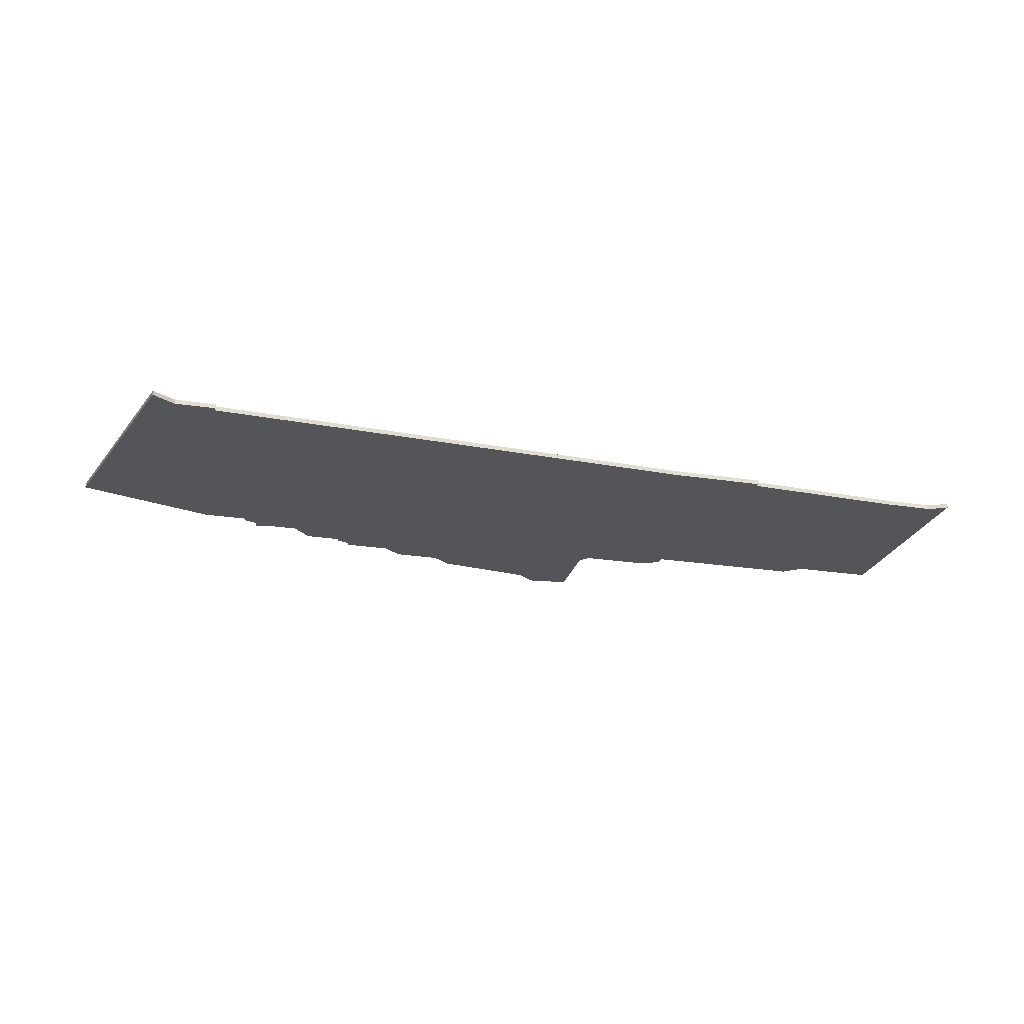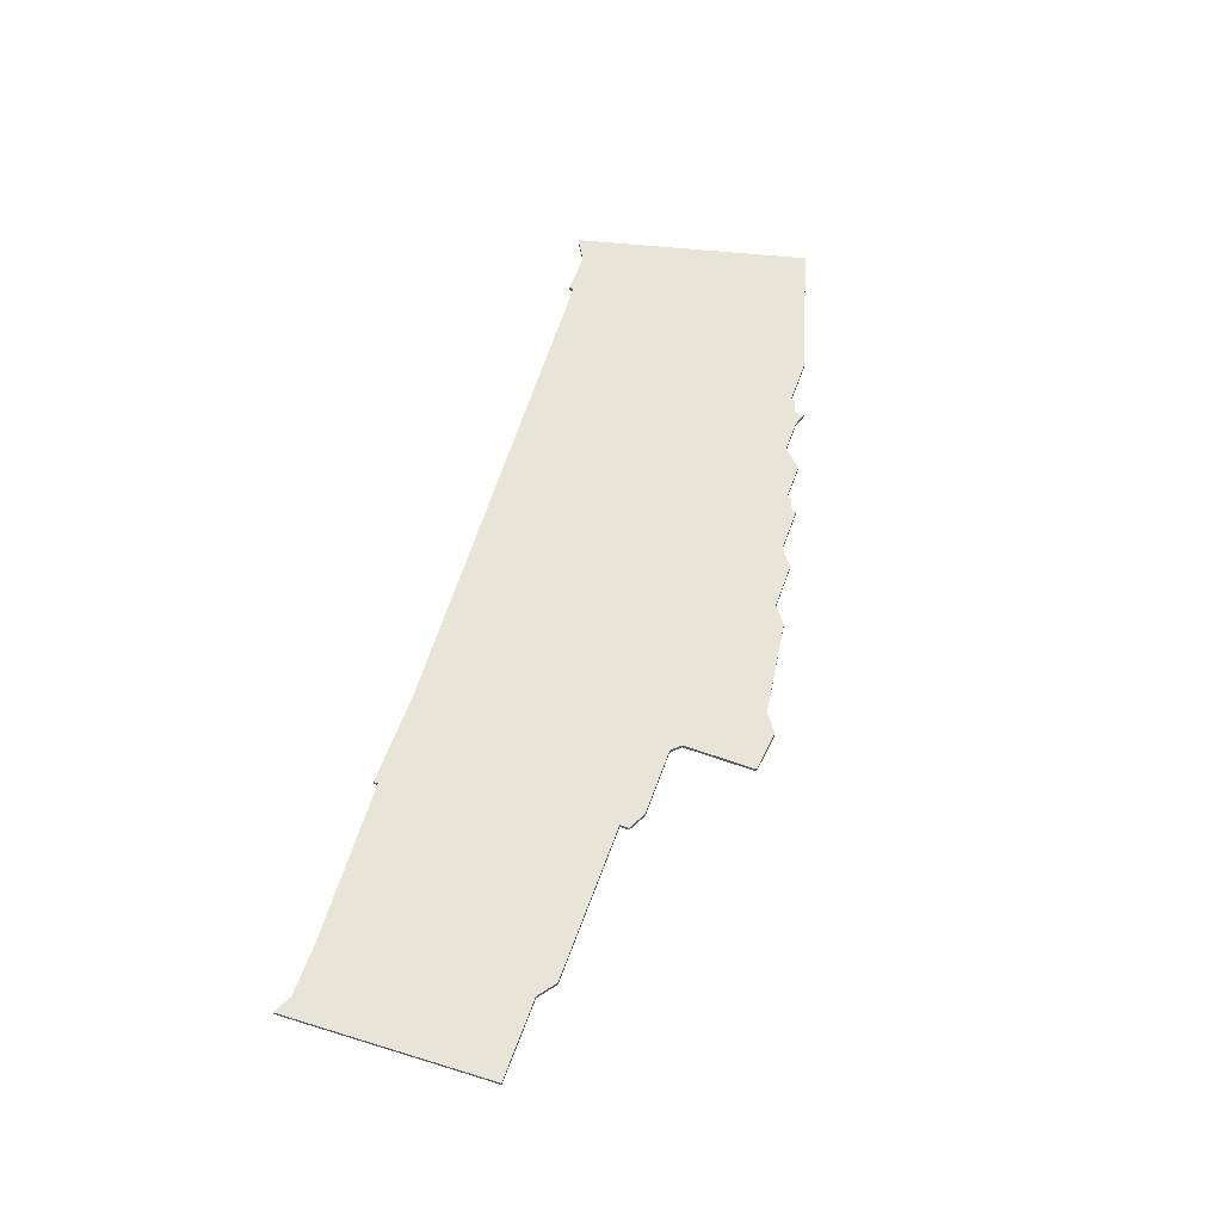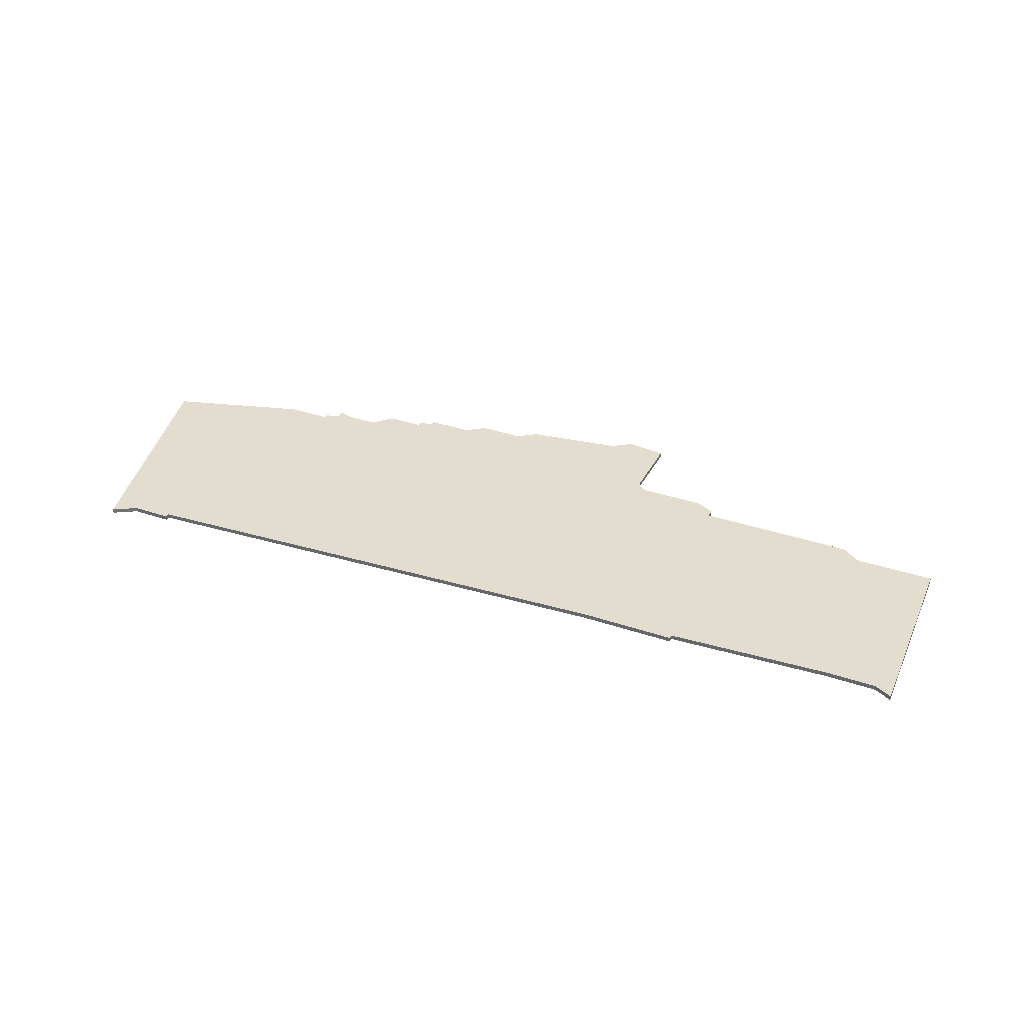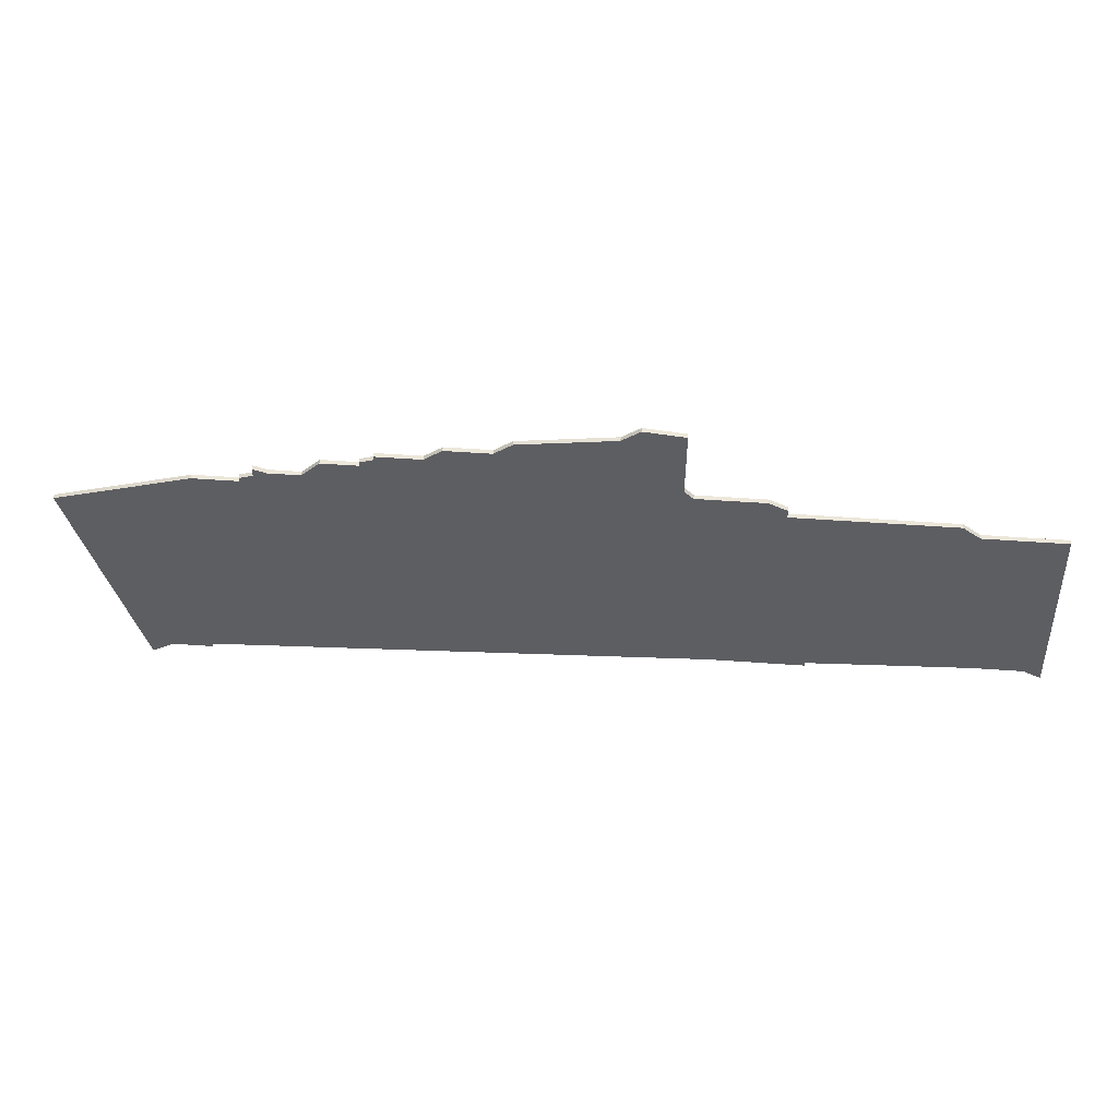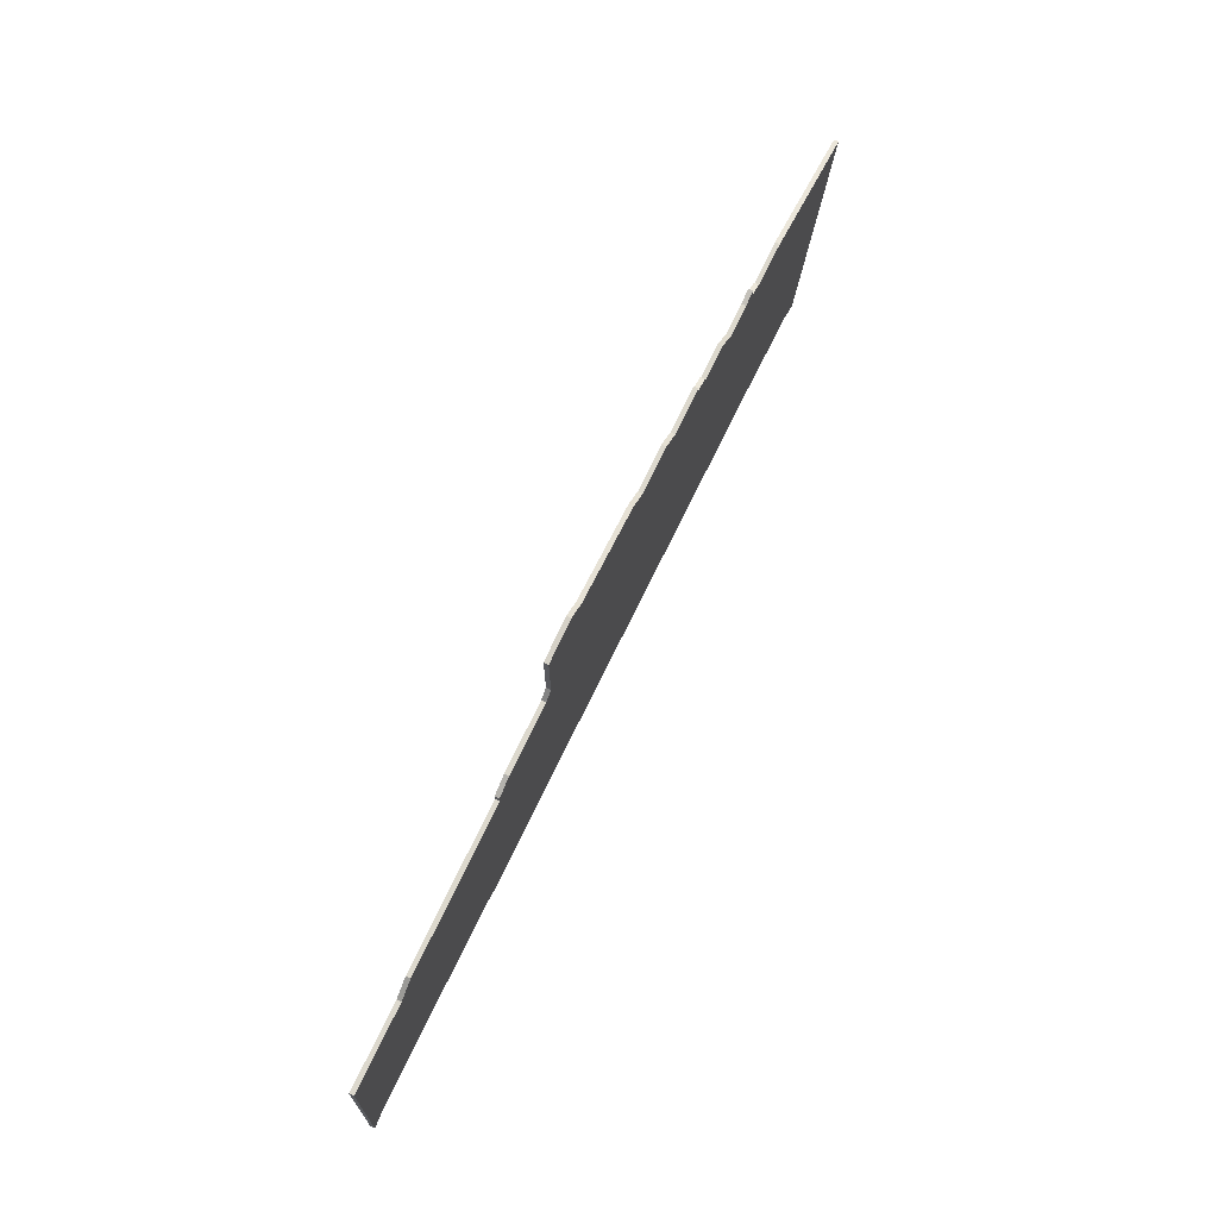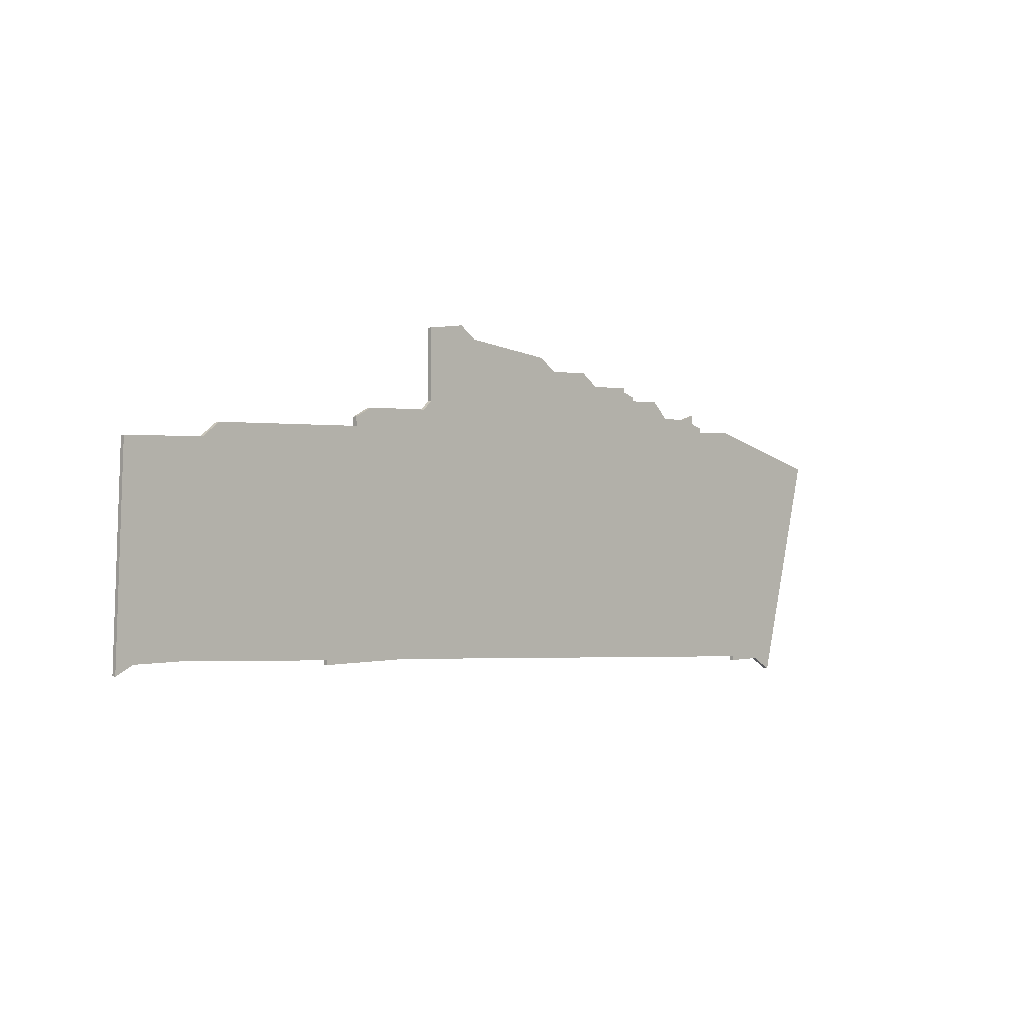
<metadata>
{"format":"obj","ext":"obj","renderer":"f3d","projection":"perspective","resolution":1024,"background":"white","views":[{"elev":-24.7,"azim":-14.2,"up":"+Z"},{"elev":60.2,"azim":109.9,"up":"+Z"},{"elev":34.9,"azim":24.5,"up":"+Z"},{"elev":51.4,"azim":4.5,"up":"+Y"},{"elev":72.6,"azim":115.6,"up":"+Y"},{"elev":0.6,"azim":136.1,"up":"+Y"}]}
</metadata>
<code>
v 4500 -1926 0
v 4500 -1926 1
v 4500 -1928 0
v 4500 -1928 1
v 4376 -1984 0
v 4376 -1984 1
v 4376 -1985 0
v 4376 -1985 1
v 4508 -1977 0
v 4508 -1977 1
v 4508 -1978 0
v 4508 -1978 1
v 4417 -1917 0
v 4417 -1917 1
v 4417 -1918 0
v 4417 -1918 1
v 4392 -1925 0
v 4392 -1925 1
v 4392 -1923 0
v 4392 -1923 1
v 4557 -1931 0
v 4557 -1931 1
v 4367 -1985 0
v 4367 -1985 1
v 4466 -1908 0
v 4466 -1908 1
v 4441 -1914 0
v 4441 -1914 1
v 4539 -1931 0
v 4539 -1931 1
v 4349 -1936 0
v 4349 -1936 1
v 4481 -1924 0
v 4481 -1924 1
v 4555 -1975 0
v 4555 -1975 1
v 4431 -1914 0
v 4431 -1914 1
v 4406 -1920 0
v 4406 -1920 1
v 4414 -1919 0
v 4414 -1919 1
v 4414 -1920 0
v 4414 -1920 1
v 4389 -1926 0
v 4389 -1926 1
v 4389 -1927 0
v 4389 -1927 1
v 4496 -1924 0
v 4496 -1924 1
v 4479 -1922 0
v 4479 -1922 1
v 4479 -1906 0
v 4479 -1906 1
v 4487 -1978 0
v 4487 -1978 1
v 4470 -1905 0
v 4470 -1905 1
v 4379 -1927 0
v 4379 -1927 1
v 4445 -1911 0
v 4445 -1911 1
v 4544 -1975 0
v 4544 -1975 1
v 4362 -1988 0
v 4362 -1988 1
v 4395 -1924 0
v 4395 -1924 1
v 4535 -1928 0
v 4535 -1928 1
v 4427 -1917 0
v 4427 -1917 1
v 4559 -1977 0
v 4559 -1977 1
v 4402 -1924 0
v 4402 -1924 1
f 31 23 65
f 7 23 5
f 31 5 23
f 31 59 5
f 47 5 59
f 45 17 47
f 47 17 67
f 5 47 75
f 5 43 55
f 47 67 75
f 43 75 39
f 75 43 5
f 17 19 67
f 15 43 41
f 15 13 71
f 71 37 27
f 15 71 43
f 71 55 43
f 9 11 55
f 9 3 69
f 55 3 9
f 33 3 55
f 29 21 63
f 35 63 21
f 73 35 21
f 29 9 69
f 9 29 63
f 61 51 27
f 33 27 51
f 51 61 25
f 25 57 53
f 53 51 25
f 49 3 33
f 1 3 49
f 33 55 27
f 71 27 55
f 66 24 32
f 6 24 8
f 24 6 32
f 6 60 32
f 60 6 48
f 48 18 46
f 68 18 48
f 76 48 6
f 56 44 6
f 76 68 48
f 40 76 44
f 6 44 76
f 68 20 18
f 42 44 16
f 72 14 16
f 28 38 72
f 44 72 16
f 44 56 72
f 56 12 10
f 70 4 10
f 10 4 56
f 56 4 34
f 64 22 30
f 22 64 36
f 22 36 74
f 70 10 30
f 64 30 10
f 28 52 62
f 52 28 34
f 26 62 52
f 54 58 26
f 26 52 54
f 34 4 50
f 50 4 2
f 28 56 34
f 56 28 72
f 58 54 57
f 57 54 53
f 26 58 25
f 25 58 57
f 62 26 61
f 61 26 25
f 28 62 27
f 27 62 61
f 38 28 37
f 37 28 27
f 72 38 71
f 71 38 37
f 14 72 13
f 13 72 71
f 16 14 15
f 15 14 13
f 42 16 41
f 41 16 15
f 44 42 43
f 43 42 41
f 40 44 39
f 39 44 43
f 76 40 75
f 75 40 39
f 68 76 67
f 67 76 75
f 20 68 19
f 19 68 67
f 18 20 17
f 17 20 19
f 46 18 45
f 45 18 17
f 48 46 47
f 47 46 45
f 60 48 59
f 59 48 47
f 32 60 31
f 31 60 59
f 66 32 65
f 65 32 31
f 24 66 23
f 23 66 65
f 8 24 7
f 7 24 23
f 6 8 5
f 5 8 7
f 56 6 55
f 55 6 5
f 12 56 11
f 11 56 55
f 10 12 9
f 9 12 11
f 64 10 63
f 63 10 9
f 36 64 35
f 35 64 63
f 74 36 73
f 73 36 35
f 22 74 21
f 21 74 73
f 30 22 29
f 29 22 21
f 70 30 69
f 69 30 29
f 4 70 3
f 3 70 69
f 2 4 1
f 1 4 3
f 50 2 49
f 49 2 1
f 34 50 33
f 33 50 49
f 54 52 53
f 53 52 51
f 52 34 51
f 51 34 33

</code>
